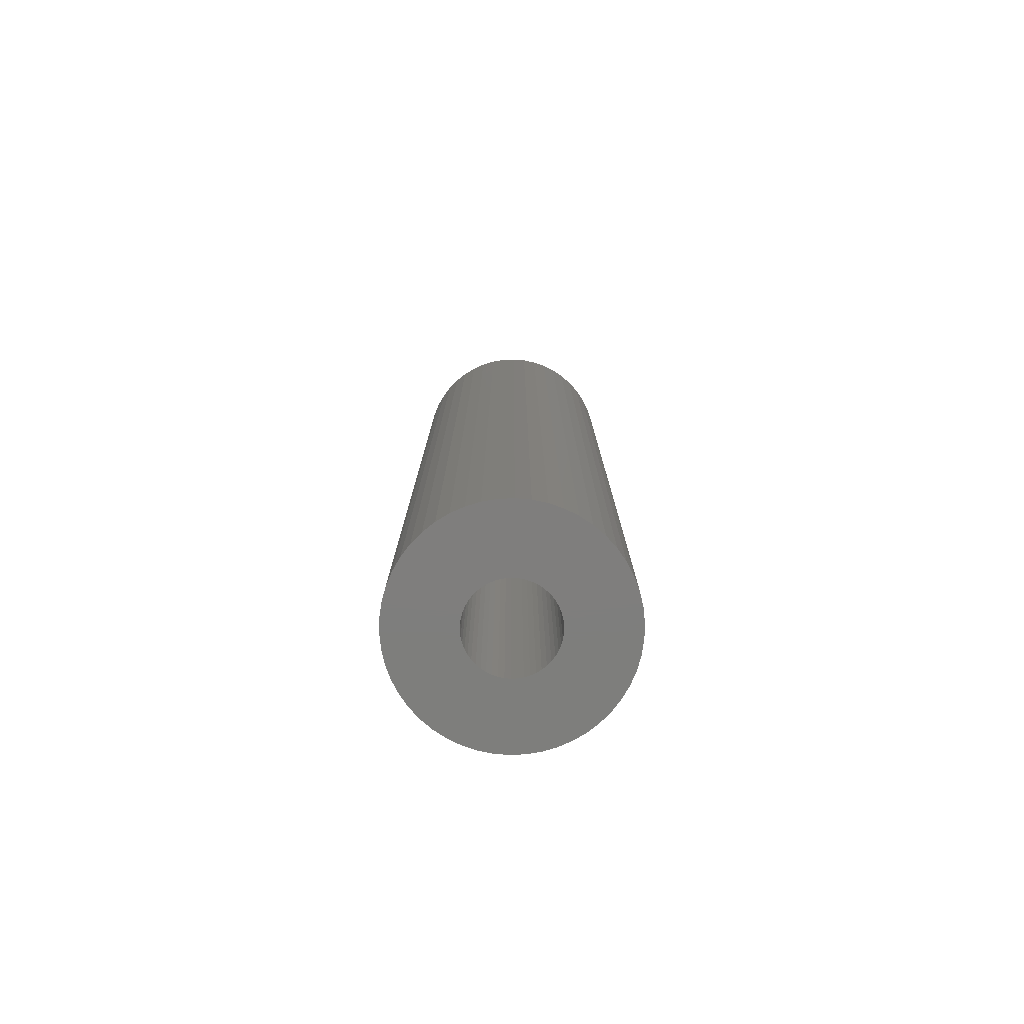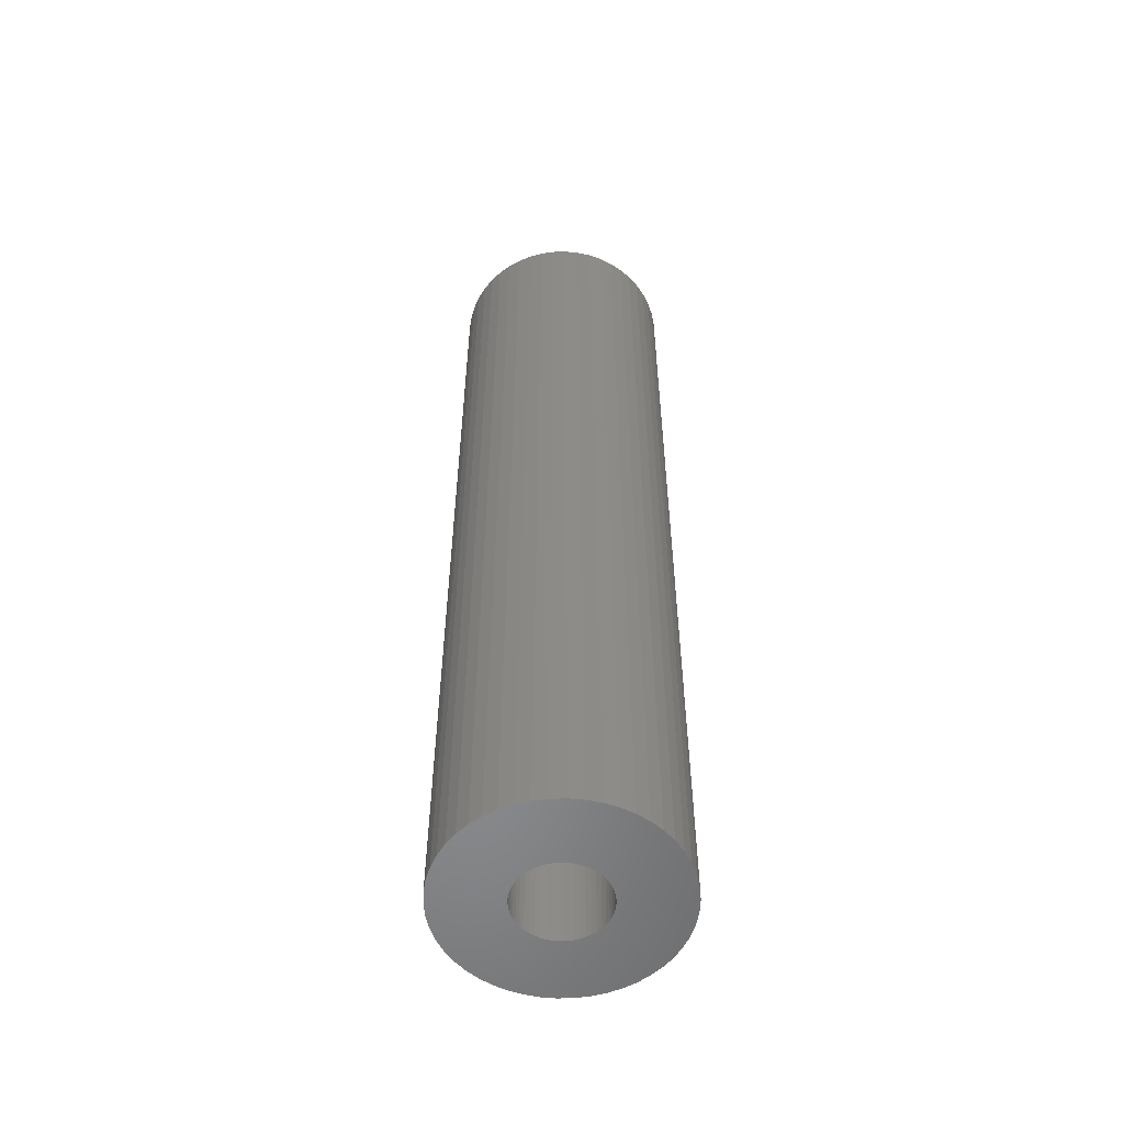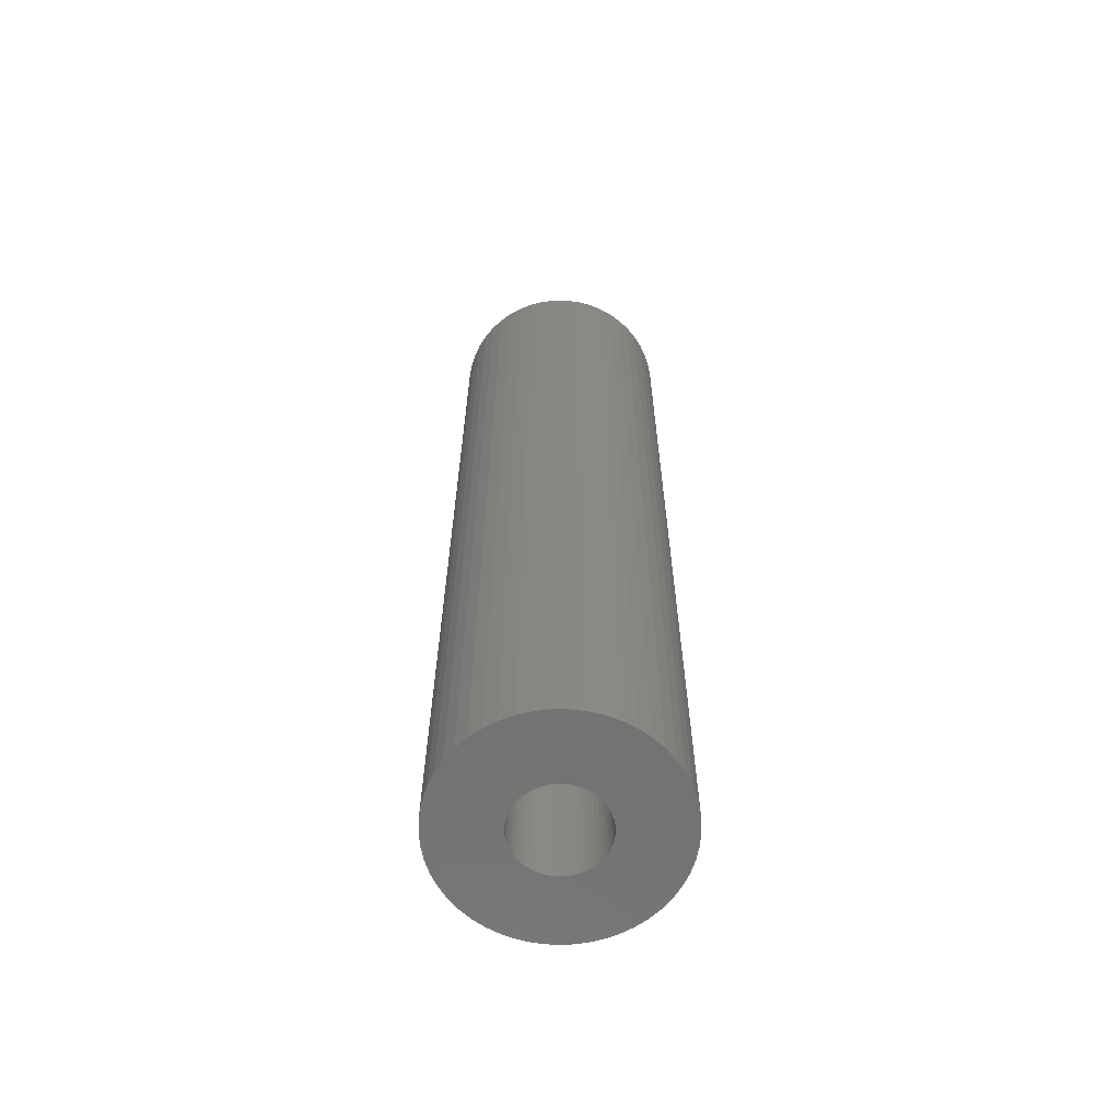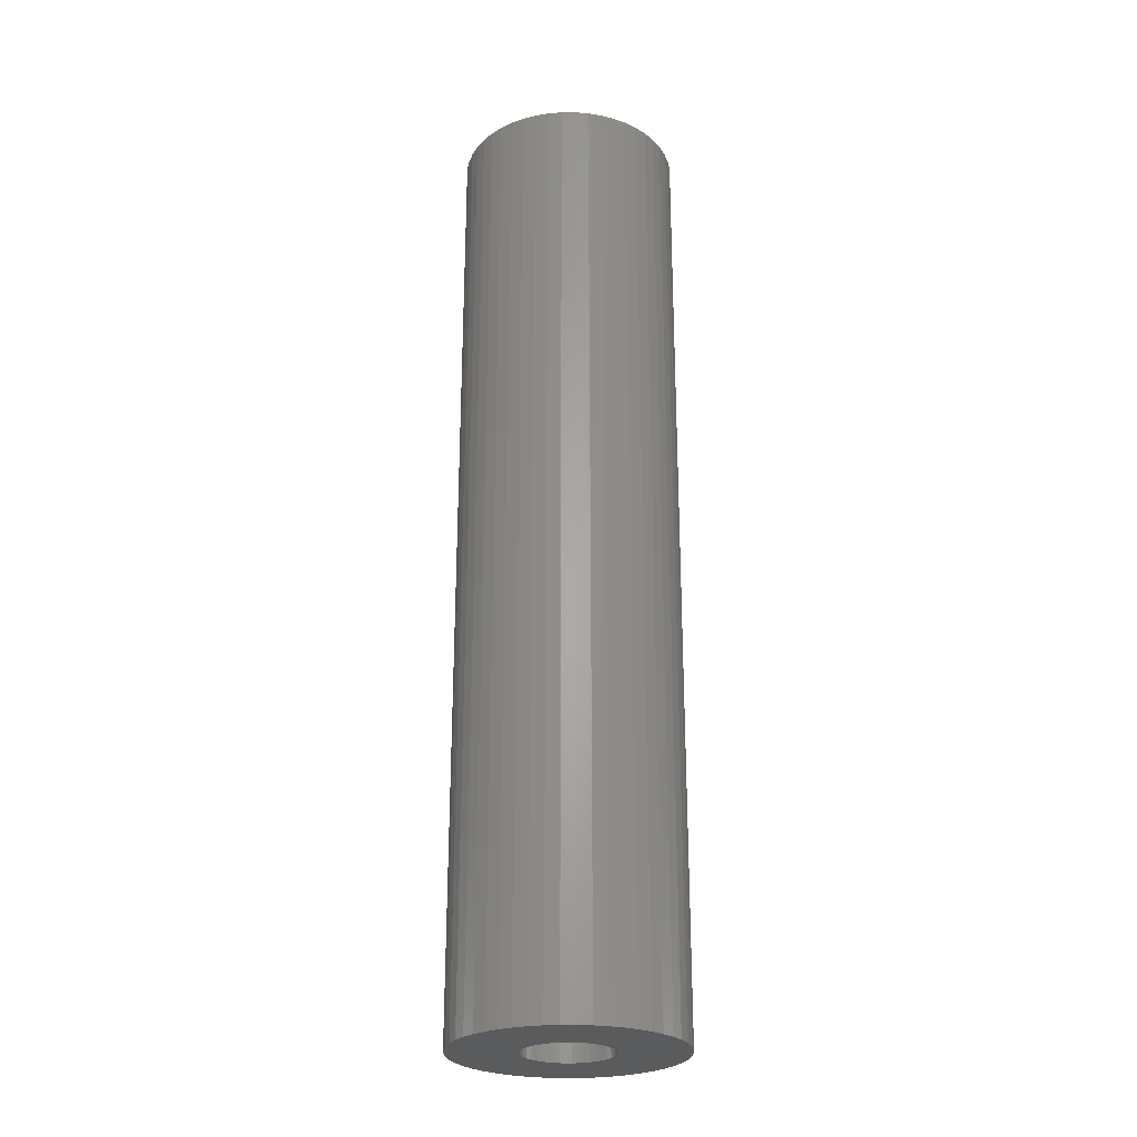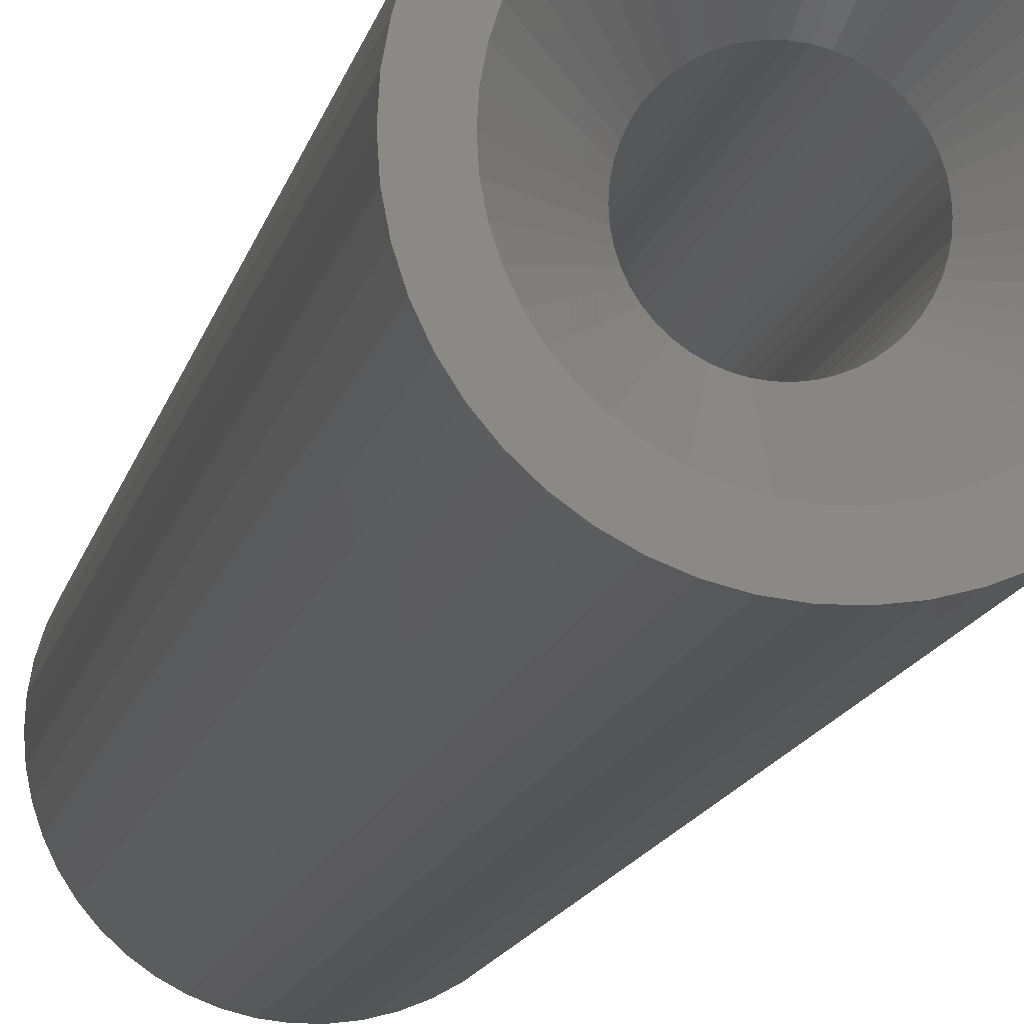
<metadata>
{"format":"stl","ext":"stl","renderer":"f3d","projection":"perspective","resolution":1024,"background":"white","views":[{"elev":-78.2,"azim":132.0,"up":"+Z"},{"elev":-55.1,"azim":-149.8,"up":"+Z"},{"elev":-63.5,"azim":64.9,"up":"+Z"},{"elev":-25.8,"azim":-158.3,"up":"+Z"},{"elev":-10.7,"azim":-9.4,"up":"+Y"}]}
</metadata>
<code>
# stl→obj: 250 verts, 500 faces
v 5.5 0 0
v 7 0 0
v 6.945 0.8773 0
v 5.457 0.6893 0
v 6.78 1.741 0
v 6.945 -0.8773 0
v 5.327 1.368 0
v 6.508 2.577 0
v 5.457 -0.6893 0
v 5.114 2.025 0
v 6.134 3.372 0
v 6.78 -1.741 0
v 4.82 2.65 0
v 5.663 4.114 0
v 5.327 -1.368 0
v 6.508 -2.577 0
v 4.45 3.233 0
v 5.103 4.792 0
v 4.009 3.765 0
v 4.462 5.394 0
v 3.506 4.238 0
v 3.751 5.91 0
v 2.947 4.644 0
v 2.98 6.334 0
v 2.342 4.977 0
v 2.163 6.657 0
v 1.7 5.231 0
v 1.312 6.876 0
v 1.031 5.403 0
v 0.4395 6.986 0
v 0.3453 5.489 0
v -0.3453 5.489 0
v -0.4395 6.986 0
v -1.031 5.403 0
v -1.312 6.876 0
v -1.7 5.231 0
v -2.163 6.657 0
v -2.342 4.977 0
v -2.98 6.334 0
v -2.947 4.644 0
v -3.751 5.91 0
v -3.506 4.238 0
v -4.462 5.394 0
v -4.009 3.765 0
v -5.103 4.792 0
v -4.45 3.233 0
v -5.663 4.114 0
v -4.82 2.65 0
v -6.134 3.372 0
v -5.114 2.025 0
v -6.508 2.577 0
v -5.327 1.368 0
v 5.114 -2.025 0
v 6.134 -3.372 0
v 4.82 -2.65 0
v 5.663 -4.114 0
v 4.45 -3.233 0
v 5.103 -4.792 0
v 4.009 -3.765 0
v 4.462 -5.394 0
v 3.506 -4.238 0
v 3.751 -5.91 0
v 2.947 -4.644 0
v 2.98 -6.334 0
v 2.342 -4.977 0
v 2.163 -6.657 0
v 1.7 -5.231 0
v 1.312 -6.876 0
v 1.031 -5.403 0
v 0.4395 -6.986 0
v 0.3453 -5.489 0
v -0.3453 -5.489 0
v -0.4395 -6.986 0
v -1.031 -5.403 0
v -1.312 -6.876 0
v -1.7 -5.231 0
v -2.163 -6.657 0
v -2.342 -4.977 0
v -2.98 -6.334 0
v -2.947 -4.644 0
v -3.751 -5.91 0
v -3.506 -4.238 0
v -4.462 -5.394 0
v -4.009 -3.765 0
v -5.103 -4.792 0
v -4.45 -3.233 0
v -5.663 -4.114 0
v -4.82 -2.65 0
v -6.134 -3.372 0
v -5.114 -2.025 0
v -6.508 -2.577 0
v -5.327 -1.368 0
v -6.78 -1.741 0
v -5.457 -0.6893 0
v -6.945 -0.8773 0
v -5.5 0 0
v -6.78 1.741 0
v -5.457 0.6893 0
v -6.945 0.8773 0
v -7 0 0
v 2.75 0 -60
v 7 0 -60
v 6.945 -0.8773 -60
v 2.728 -0.3447 -60
v 6.78 -1.741 -60
v 6.945 0.8773 -60
v 2.664 -0.6839 -60
v 6.508 -2.577 -60
v 2.728 0.3447 -60
v 2.557 -1.012 -60
v 6.134 -3.372 -60
v 6.78 1.741 -60
v 2.41 -1.325 -60
v 5.663 -4.114 -60
v 2.664 0.6839 -60
v 2.225 -1.616 -60
v 5.103 -4.792 -60
v 6.508 2.577 -60
v 2.005 -1.883 -60
v 4.462 -5.394 -60
v 2.557 1.012 -60
v 1.753 -2.119 -60
v 3.751 -5.91 -60
v 6.134 3.372 -60
v 1.474 -2.322 -60
v 2.98 -6.334 -60
v 2.41 1.325 -60
v 5.663 4.114 -60
v 1.171 -2.488 -60
v 2.163 -6.657 -60
v 0.8498 -2.615 -60
v 1.312 -6.876 -60
v 0.5153 -2.701 -60
v 0.4395 -6.986 -60
v 0.1727 -2.745 -60
v -0.1727 -2.745 -60
v -0.4395 -6.986 -60
v -0.5153 -2.701 -60
v -1.312 -6.876 -60
v -0.8498 -2.615 -60
v -2.163 -6.657 -60
v -1.171 -2.488 -60
v -2.98 -6.334 -60
v -1.474 -2.322 -60
v -3.751 -5.91 -60
v -1.753 -2.119 -60
v -4.462 -5.394 -60
v -2.005 -1.883 -60
v -5.103 -4.792 -60
v -2.225 -1.616 -60
v -5.663 -4.114 -60
v -2.41 -1.325 -60
v 2.225 1.616 -60
v 5.103 4.792 -60
v 2.005 1.883 -60
v 4.462 5.394 -60
v 1.753 2.119 -60
v 3.751 5.91 -60
v 1.474 2.322 -60
v 2.98 6.334 -60
v 1.171 2.488 -60
v 2.163 6.657 -60
v 0.8498 2.615 -60
v 1.312 6.876 -60
v 0.5153 2.701 -60
v 0.4395 6.986 -60
v 0.1727 2.745 -60
v -0.1727 2.745 -60
v -0.4395 6.986 -60
v -0.5153 2.701 -60
v -1.312 6.876 -60
v -0.8498 2.615 -60
v -2.163 6.657 -60
v -1.171 2.488 -60
v -2.98 6.334 -60
v -1.474 2.322 -60
v -3.751 5.91 -60
v -1.753 2.119 -60
v -4.462 5.394 -60
v -2.005 1.883 -60
v -5.103 4.792 -60
v -2.225 1.616 -60
v -5.663 4.114 -60
v -2.41 1.325 -60
v -6.134 3.372 -60
v -2.557 1.012 -60
v -6.508 2.577 -60
v -2.664 0.6839 -60
v -6.78 1.741 -60
v -2.728 0.3447 -60
v -6.945 0.8773 -60
v -2.75 0 -60
v -6.134 -3.372 -60
v -2.557 -1.012 -60
v -6.508 -2.577 -60
v -2.664 -0.6839 -60
v -6.78 -1.741 -60
v -2.728 -0.3447 -60
v -6.945 -0.8773 -60
v -7 0 -60
v 2.75 0 -4.2
v 2.728 0.3447 -4.2
v 1.753 2.119 -4.2
v 1.474 2.322 -4.2
v -0.8498 2.615 -4.2
v -0.5153 2.701 -4.2
v 2.005 -1.883 -4.2
v 2.225 -1.616 -4.2
v -0.8498 -2.615 -4.2
v -2.225 1.616 -4.2
v 2.557 -1.012 -4.2
v 2.664 -0.6839 -4.2
v 2.728 -0.3447 -4.2
v 2.41 -1.325 -4.2
v 0.5153 -2.701 -4.2
v 0.1727 -2.745 -4.2
v 1.474 -2.322 -4.2
v -2.225 -1.616 -4.2
v -2.41 -1.325 -4.2
v -1.753 -2.119 -4.2
v -2.005 -1.883 -4.2
v 0.8498 2.615 -4.2
v 0.5153 2.701 -4.2
v -1.474 2.322 -4.2
v -2.005 1.883 -4.2
v -2.75 0 -4.2
v -2.728 0.3447 -4.2
v 1.171 -2.488 -4.2
v 0.8498 -2.615 -4.2
v -2.728 -0.3447 -4.2
v -2.664 -0.6839 -4.2
v -2.557 -1.012 -4.2
v -0.1727 -2.745 -4.2
v -1.171 -2.488 -4.2
v 2.41 1.325 -4.2
v 2.557 1.012 -4.2
v 2.005 1.883 -4.2
v -0.1727 2.745 -4.2
v -1.753 2.119 -4.2
v 1.753 -2.119 -4.2
v -0.5153 -2.701 -4.2
v -1.474 -2.322 -4.2
v 1.171 2.488 -4.2
v 0.1727 2.745 -4.2
v 2.225 1.616 -4.2
v -1.171 2.488 -4.2
v -2.41 1.325 -4.2
v -2.557 1.012 -4.2
v 2.664 0.6839 -4.2
v -2.664 0.6839 -4.2
f 1 2 3
f 4 3 5
f 2 1 6
f 7 5 8
f 9 6 1
f 10 8 11
f 6 9 12
f 13 11 14
f 15 12 9
f 12 15 16
f 3 4 1
f 5 7 4
f 8 10 7
f 17 14 18
f 11 13 10
f 19 18 20
f 14 17 13
f 18 19 17
f 21 20 22
f 20 21 19
f 23 22 24
f 22 23 21
f 24 25 23
f 26 25 24
f 26 27 25
f 28 27 26
f 28 29 27
f 30 29 28
f 30 31 29
f 30 32 31
f 33 32 30
f 33 34 32
f 35 34 33
f 35 36 34
f 37 36 35
f 37 38 36
f 39 38 37
f 38 39 40
f 41 40 39
f 40 41 42
f 43 42 41
f 42 43 44
f 45 44 43
f 44 45 46
f 47 46 45
f 46 47 48
f 49 48 47
f 48 49 50
f 50 51 52
f 51 50 49
f 53 16 15
f 16 53 54
f 55 54 53
f 54 55 56
f 57 56 55
f 56 57 58
f 59 58 57
f 58 59 60
f 61 60 59
f 60 61 62
f 63 62 61
f 62 63 64
f 65 64 63
f 65 66 64
f 67 66 65
f 67 68 66
f 69 68 67
f 69 70 68
f 71 70 69
f 72 70 71
f 72 73 70
f 74 73 72
f 74 75 73
f 76 75 74
f 76 77 75
f 78 77 76
f 79 78 80
f 78 79 77
f 81 80 82
f 80 81 79
f 83 82 84
f 85 84 86
f 82 83 81
f 87 86 88
f 84 85 83
f 89 88 90
f 91 90 92
f 93 92 94
f 86 87 85
f 95 94 96
f 97 52 51
f 52 97 98
f 88 89 87
f 99 98 97
f 90 91 89
f 98 99 96
f 92 93 91
f 100 96 99
f 94 95 93
f 96 100 95
f 101 102 103
f 104 103 105
f 102 101 106
f 107 105 108
f 109 106 101
f 110 108 111
f 106 109 112
f 113 111 114
f 115 112 109
f 116 114 117
f 112 115 118
f 119 117 120
f 121 118 115
f 122 120 123
f 118 121 124
f 125 123 126
f 127 124 121
f 124 127 128
f 103 104 101
f 105 107 104
f 108 110 107
f 111 113 110
f 114 116 113
f 129 126 130
f 117 119 116
f 120 122 119
f 123 125 122
f 131 130 132
f 126 129 125
f 130 131 129
f 132 133 131
f 134 133 132
f 134 135 133
f 134 136 135
f 137 136 134
f 137 138 136
f 139 138 137
f 138 139 140
f 141 140 139
f 140 141 142
f 143 142 141
f 142 143 144
f 145 144 143
f 144 145 146
f 147 146 145
f 146 147 148
f 149 148 147
f 148 149 150
f 150 151 152
f 151 150 149
f 153 128 127
f 128 153 154
f 155 154 153
f 154 155 156
f 157 156 155
f 156 157 158
f 159 158 157
f 158 159 160
f 161 160 159
f 160 161 162
f 163 162 161
f 162 163 164
f 165 164 163
f 165 166 164
f 167 166 165
f 168 166 167
f 168 169 166
f 170 169 168
f 171 170 172
f 173 172 174
f 170 171 169
f 175 174 176
f 177 176 178
f 179 178 180
f 172 173 171
f 181 180 182
f 183 182 184
f 185 184 186
f 187 186 188
f 189 188 190
f 174 175 173
f 191 190 192
f 193 152 151
f 152 193 194
f 176 177 175
f 195 194 193
f 178 179 177
f 194 195 196
f 180 181 179
f 197 196 195
f 182 183 181
f 196 197 198
f 184 185 183
f 199 198 197
f 186 187 185
f 198 199 192
f 188 189 187
f 200 192 199
f 190 191 189
f 192 200 191
f 1 4 201
f 201 4 202
f 203 21 204
f 205 206 34
f 9 1 201
f 207 57 208
f 57 207 59
f 74 209 76
f 210 46 48
f 211 15 212
f 15 211 53
f 15 9 213
f 214 53 211
f 53 214 55
f 57 55 208
f 215 71 69
f 71 215 216
f 65 63 217
f 218 219 88
f 220 221 82
f 76 209 78
f 222 29 223
f 224 38 40
f 46 225 44
f 225 46 210
f 226 227 98
f 9 201 213
f 65 228 229
f 61 59 207
f 92 230 94
f 231 230 92
f 90 219 232
f 219 90 88
f 82 221 84
f 216 72 71
f 72 216 233
f 209 234 78
f 235 10 13
f 10 235 236
f 19 21 237
f 205 36 38
f 206 32 34
f 32 206 238
f 225 239 42
f 224 40 42
f 227 52 98
f 230 226 94
f 15 213 212
f 55 214 208
f 69 67 229
f 67 65 229
f 69 229 215
f 65 217 228
f 63 61 217
f 61 207 240
f 61 240 217
f 92 232 231
f 232 92 90
f 241 72 233
f 72 241 74
f 80 242 82
f 242 220 82
f 204 25 243
f 238 31 32
f 31 238 244
f 4 7 202
f 13 17 245
f 237 17 19
f 17 237 245
f 205 34 36
f 225 42 44
f 224 246 38
f 246 205 38
f 239 224 42
f 50 247 48
f 247 50 248
f 94 226 96
f 226 98 96
f 86 221 218
f 221 86 84
f 86 218 88
f 241 209 74
f 234 242 78
f 78 242 80
f 23 25 204
f 21 23 204
f 25 27 222
f 27 29 222
f 236 7 10
f 7 236 249
f 202 7 249
f 247 210 48
f 227 250 52
f 52 248 50
f 248 52 250
f 243 25 222
f 223 31 244
f 31 223 29
f 235 13 245
f 237 21 203
f 121 235 127
f 235 121 236
f 127 245 153
f 245 127 235
f 163 243 222
f 243 163 161
f 174 205 246
f 205 174 172
f 248 184 247
f 184 248 186
f 104 201 101
f 201 104 213
f 129 229 228
f 229 129 131
f 157 237 203
f 237 157 155
f 168 244 238
f 244 168 167
f 159 203 204
f 203 159 157
f 226 190 227
f 190 226 192
f 227 188 250
f 188 227 190
f 210 180 225
f 180 210 182
f 176 246 224
f 246 176 174
f 178 224 239
f 224 178 176
f 125 228 217
f 228 125 129
f 119 208 116
f 208 119 207
f 131 215 229
f 215 131 133
f 115 236 121
f 236 115 249
f 153 237 155
f 237 153 245
f 165 222 223
f 222 165 163
f 167 223 244
f 223 167 165
f 250 186 248
f 186 250 188
f 170 238 206
f 238 170 168
f 172 206 205
f 206 172 170
f 180 239 225
f 239 180 178
f 101 202 109
f 202 101 201
f 230 192 226
f 192 230 198
f 231 198 230
f 198 231 196
f 133 216 215
f 216 133 135
f 109 249 115
f 249 109 202
f 161 204 243
f 204 161 159
f 247 182 210
f 182 247 184
f 107 213 104
f 213 107 212
f 110 212 107
f 212 110 211
f 113 211 110
f 211 113 214
f 116 214 113
f 214 116 208
f 135 233 216
f 233 135 136
f 142 242 234
f 242 142 144
f 232 196 231
f 196 232 194
f 221 150 218
f 150 221 148
f 219 194 232
f 194 219 152
f 122 217 240
f 217 122 125
f 146 221 220
f 221 146 148
f 136 241 233
f 241 136 138
f 138 209 241
f 209 138 140
f 144 220 242
f 220 144 146
f 218 152 219
f 152 218 150
f 119 240 207
f 240 119 122
f 140 234 209
f 234 140 142
f 11 128 14
f 128 11 124
f 160 26 24
f 26 160 162
f 173 39 37
f 39 173 175
f 187 49 185
f 49 187 51
f 6 102 2
f 102 6 103
f 3 112 5
f 112 3 106
f 154 20 18
f 20 154 156
f 166 33 30
f 33 166 169
f 158 24 22
f 24 158 160
f 183 45 181
f 45 183 47
f 171 37 35
f 37 171 173
f 179 45 43
f 45 179 181
f 54 108 16
f 108 54 111
f 149 83 85
f 83 149 147
f 193 91 195
f 91 193 89
f 126 62 64
f 62 126 123
f 14 154 18
f 154 14 128
f 162 28 26
f 28 162 164
f 164 30 28
f 30 164 166
f 156 22 20
f 22 156 158
f 200 99 191
f 99 200 100
f 189 51 187
f 51 189 97
f 185 47 183
f 47 185 49
f 169 35 33
f 35 169 171
f 177 43 41
f 43 177 179
f 175 41 39
f 41 175 177
f 2 106 3
f 106 2 102
f 58 114 56
f 114 58 117
f 151 89 193
f 89 151 87
f 134 68 70
f 68 134 132
f 8 124 11
f 124 8 118
f 5 118 8
f 118 5 112
f 191 97 189
f 97 191 99
f 12 103 6
f 103 12 105
f 56 111 54
f 111 56 114
f 143 77 79
f 77 143 141
f 137 70 73
f 70 137 134
f 199 100 200
f 100 199 95
f 195 93 197
f 93 195 91
f 149 87 151
f 87 149 85
f 130 64 66
f 64 130 126
f 132 66 68
f 66 132 130
f 120 58 60
f 58 120 117
f 16 105 12
f 105 16 108
f 141 75 77
f 75 141 139
f 145 79 81
f 79 145 143
f 197 95 199
f 95 197 93
f 123 60 62
f 60 123 120
f 139 73 75
f 73 139 137
f 147 81 83
f 81 147 145

</code>
